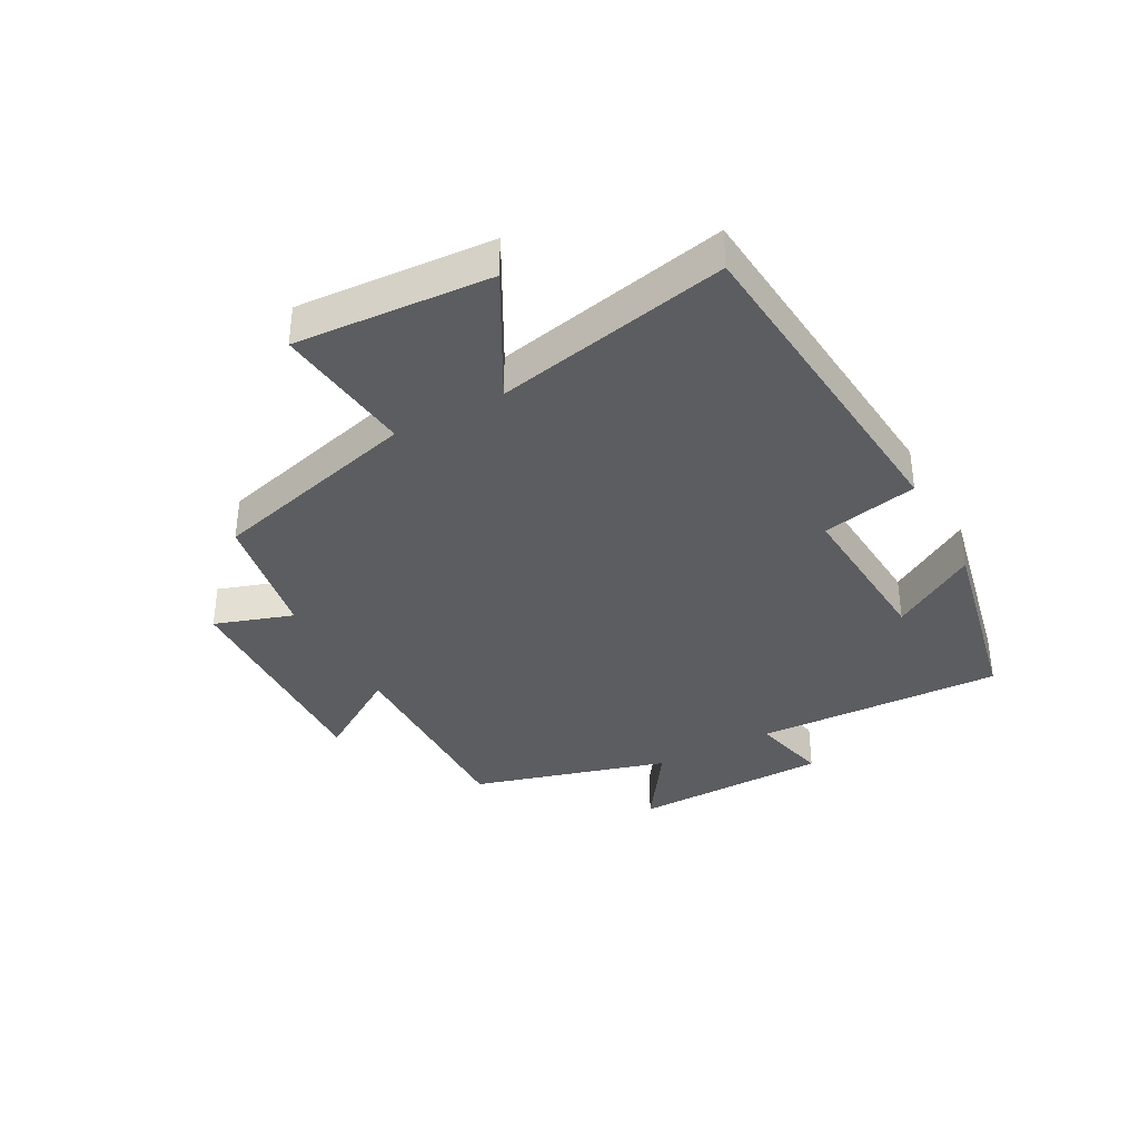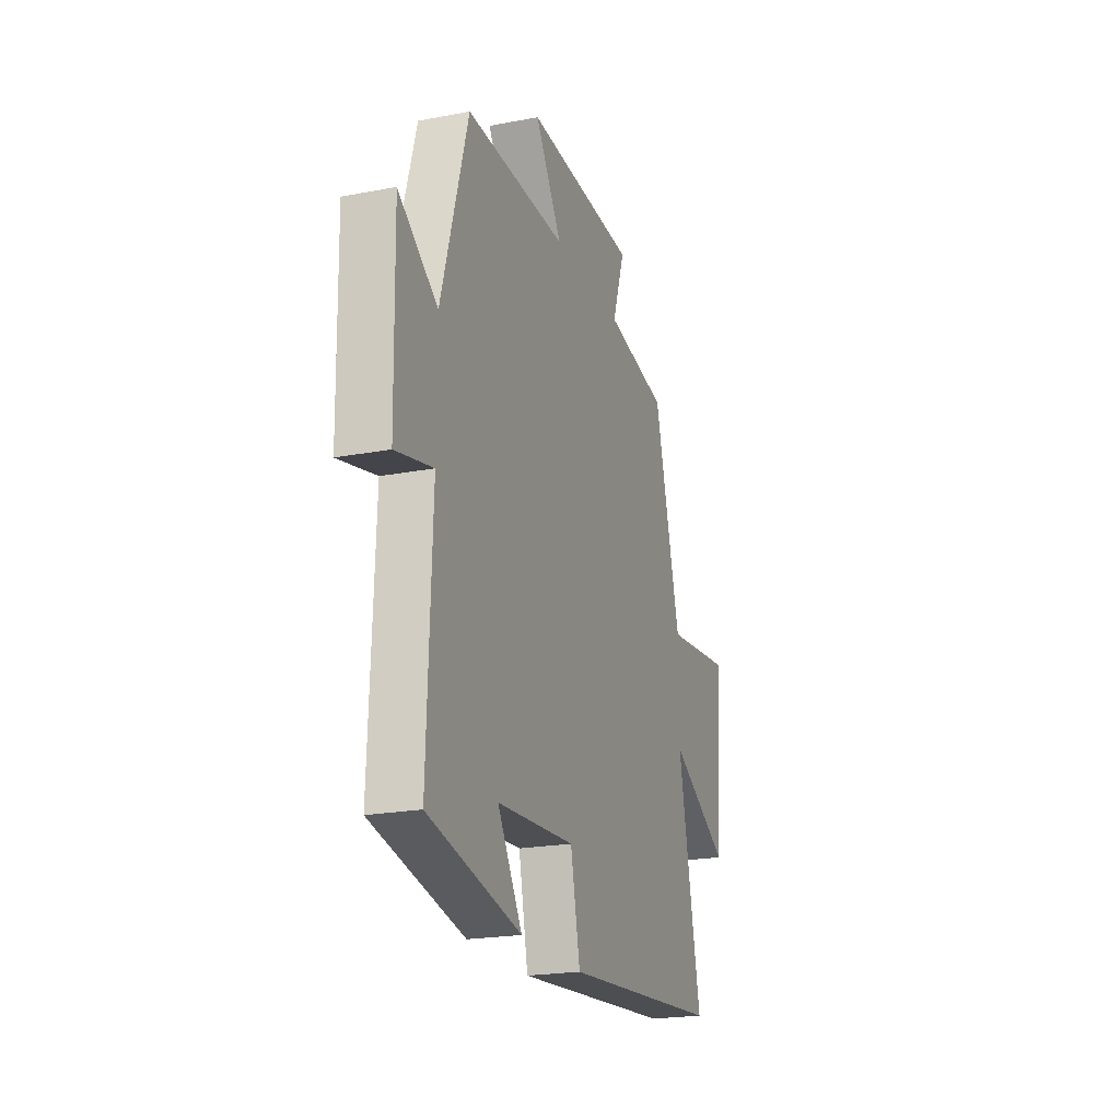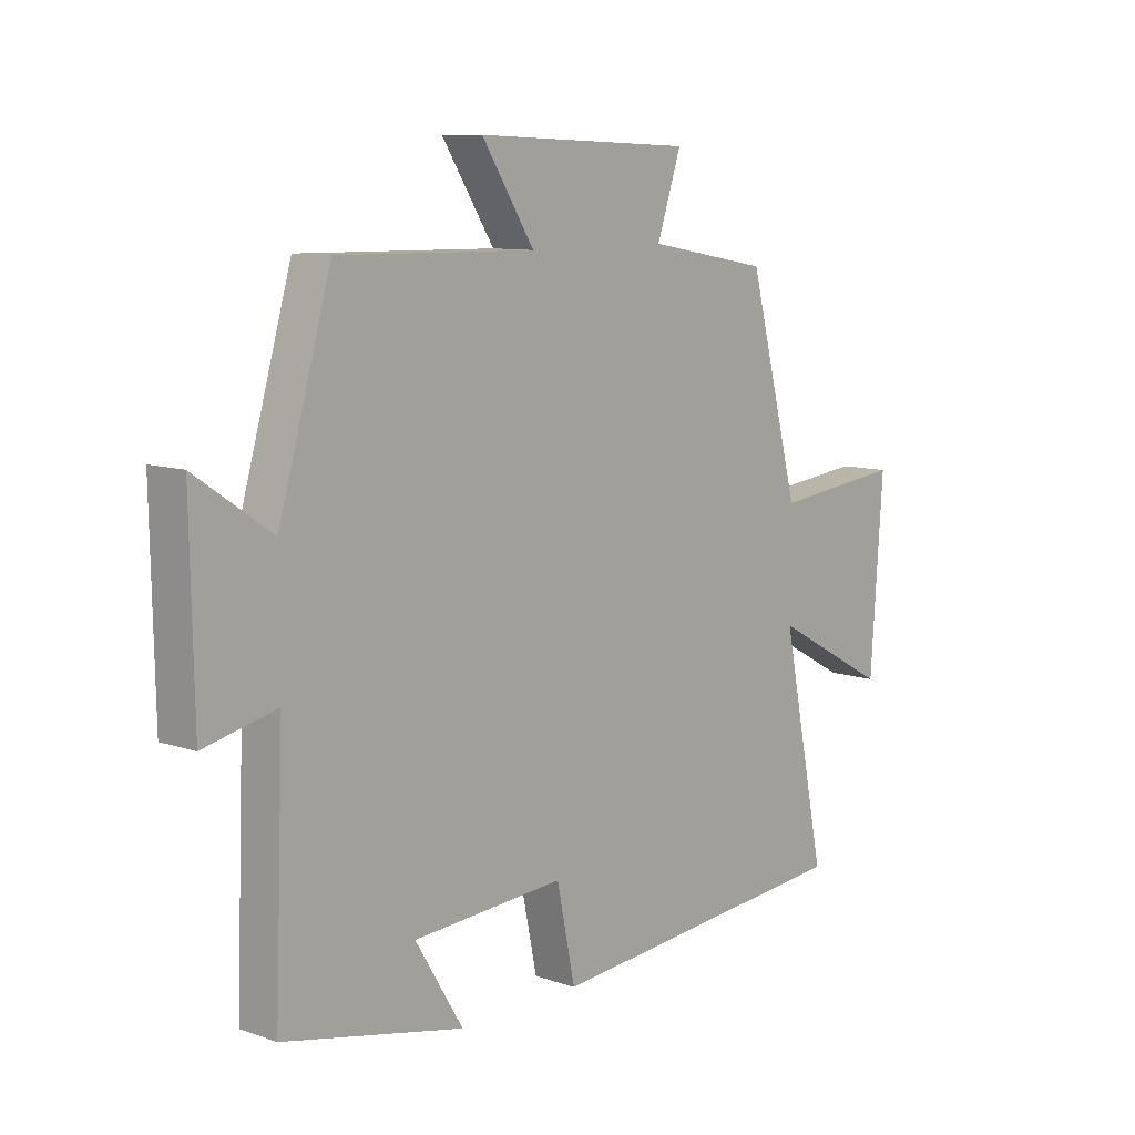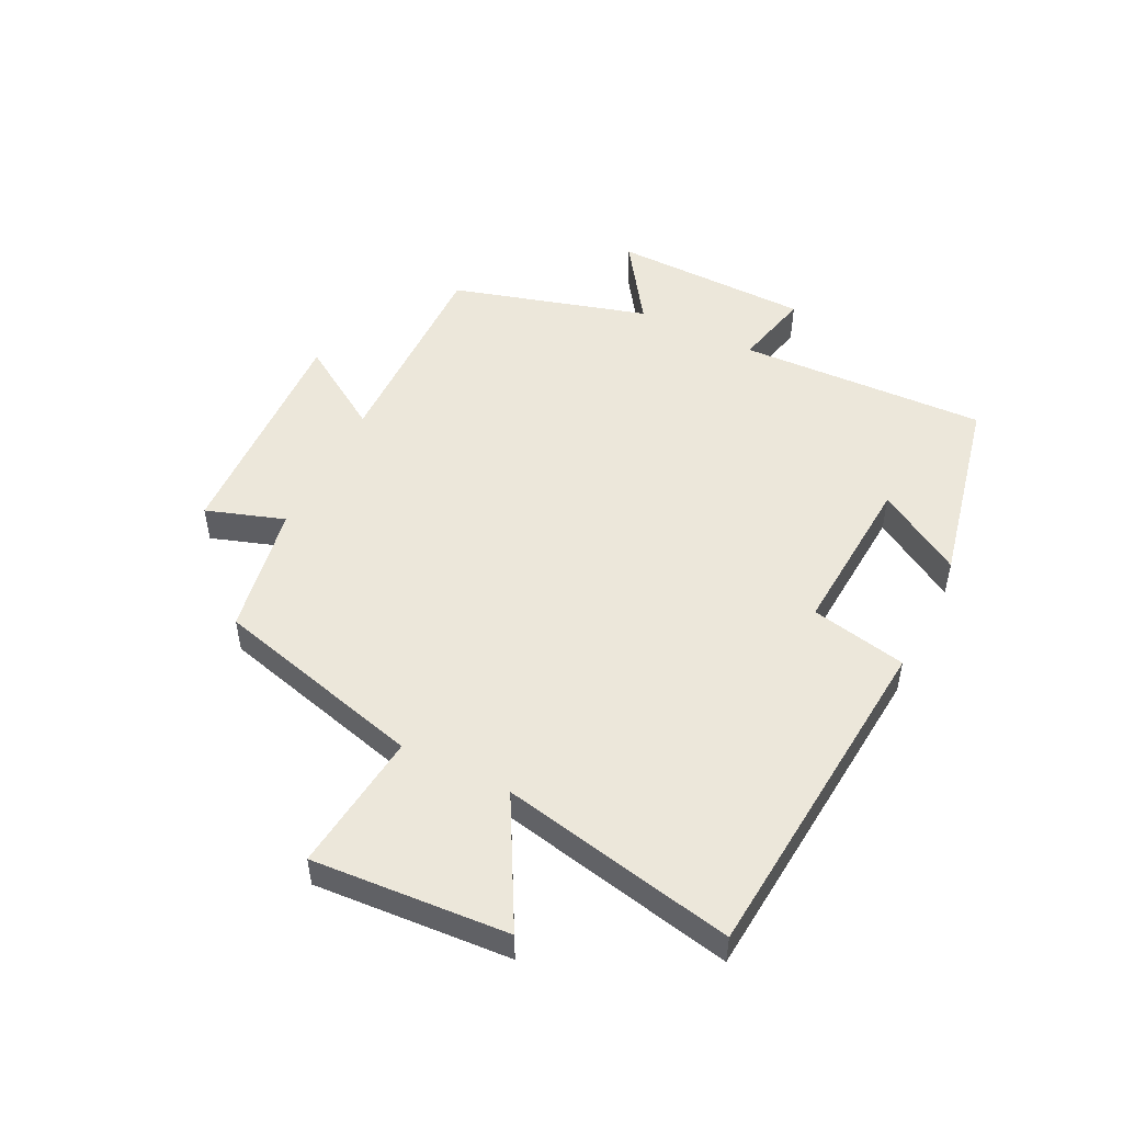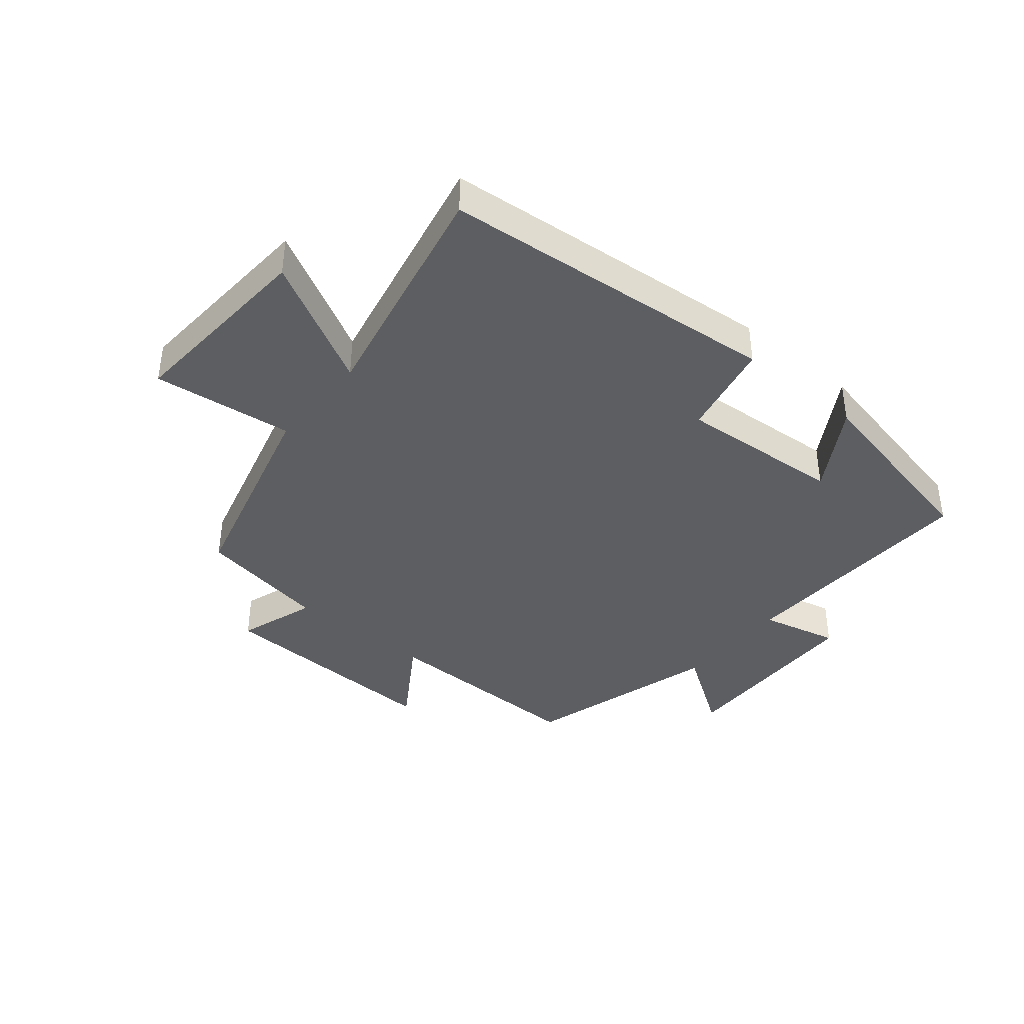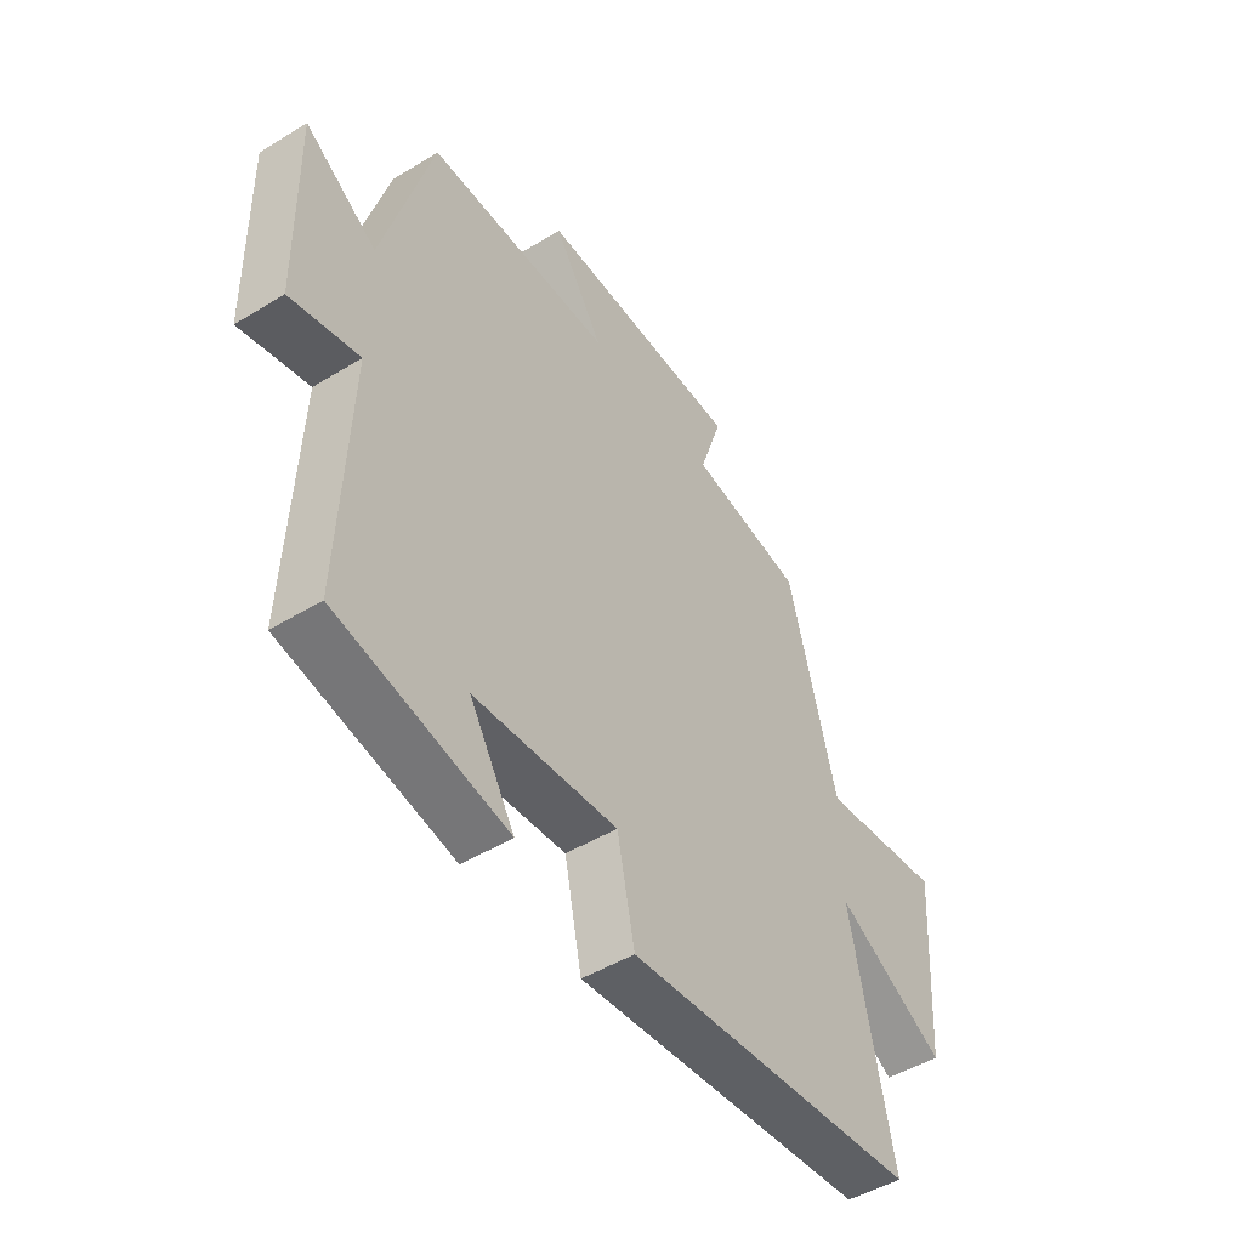
<metadata>
{"format":"obj","ext":"obj","renderer":"f3d","projection":"perspective","resolution":1024,"background":"white","views":[{"elev":-36.5,"azim":118.6,"up":"+Y"},{"elev":-21.3,"azim":-71.2,"up":"+Z"},{"elev":9.7,"azim":-48.3,"up":"+Z"},{"elev":50.4,"azim":116.4,"up":"+Y"},{"elev":-39.4,"azim":140.6,"up":"+Y"},{"elev":-47.8,"azim":-55.5,"up":"+Z"}]}
</metadata>
<code>
v -0.516 0.07 -0.431
v -0.5 0.07 -0.021
v -0.629 0.07 -0.051
v -0.635 0.07 0.275
v -0.5 0.07 0.183
v -0.407 0.07 0.506
v -0.057 0.07 0.5
v -0.15 0.07 0.645
v 0.236 0.07 0.629
v 0.193 0.07 0.5
v 0.409 0.07 0.461
v 0.5 0.07 0.114
v 0.731 0.07 0.14
v 0.709 0.07 -0.182
v 0.5 0.07 -0.068
v 0.579 0.07 -0.452
v 0.022 0.07 -0.5
v -0.011 0.07 -0.342
v -0.281 0.07 -0.36
v -0.196 0.07 -0.5
v -0.516 0 -0.431
v -0.5 0 -0.021
v -0.629 0 -0.051
v -0.635 0 0.275
v -0.5 0 0.183
v -0.407 0 0.506
v -0.057 0 0.5
v -0.15 0 0.645
v 0.236 0 0.629
v 0.193 0 0.5
v 0.409 0 0.461
v 0.5 0 0.114
v 0.731 0 0.14
v 0.709 0 -0.182
v 0.5 0 -0.068
v 0.579 0 -0.452
v 0.022 0 -0.5
v -0.011 0 -0.342
v -0.281 0 -0.36
v -0.196 0 -0.5
f 19 20 1 2
f 18 19 2
f 15 16 17 18
f 15 18 2
f 12 13 14 15
f 10 11 12 15
f 10 15 2
f 7 8 9 10
f 7 10 2 3
f 5 6 7
f 5 7 3
f 3 4 5
f 22 21 40 39
f 22 39 38
f 38 37 36 35
f 22 38 35
f 35 34 33 32
f 35 32 31 30
f 22 35 30
f 30 29 28 27
f 23 22 30 27
f 27 26 25
f 23 27 25
f 25 24 23
f 1 21 22 2
f 2 22 23 3
f 3 23 24 4
f 4 24 25 5
f 5 25 26 6
f 6 26 27 7
f 7 27 28 8
f 8 28 29 9
f 9 29 30 10
f 10 30 31 11
f 11 31 32 12
f 12 32 33 13
f 13 33 34 14
f 14 34 35 15
f 15 35 36 16
f 16 36 37 17
f 17 37 38 18
f 18 38 39 19
f 19 39 40 20
f 20 40 21 1

</code>
